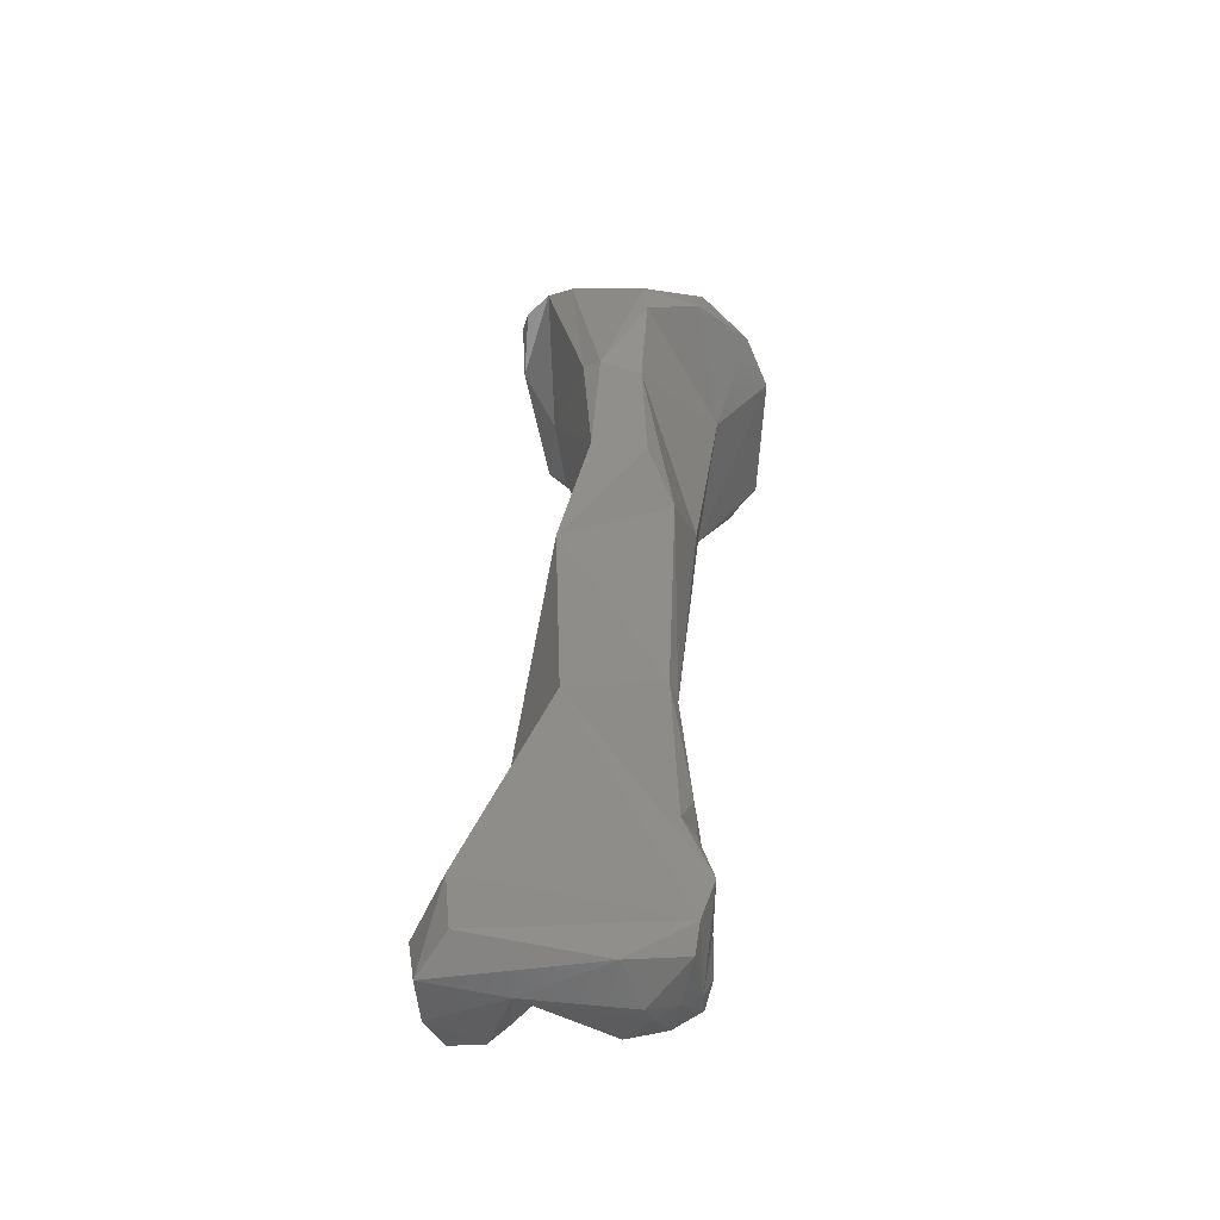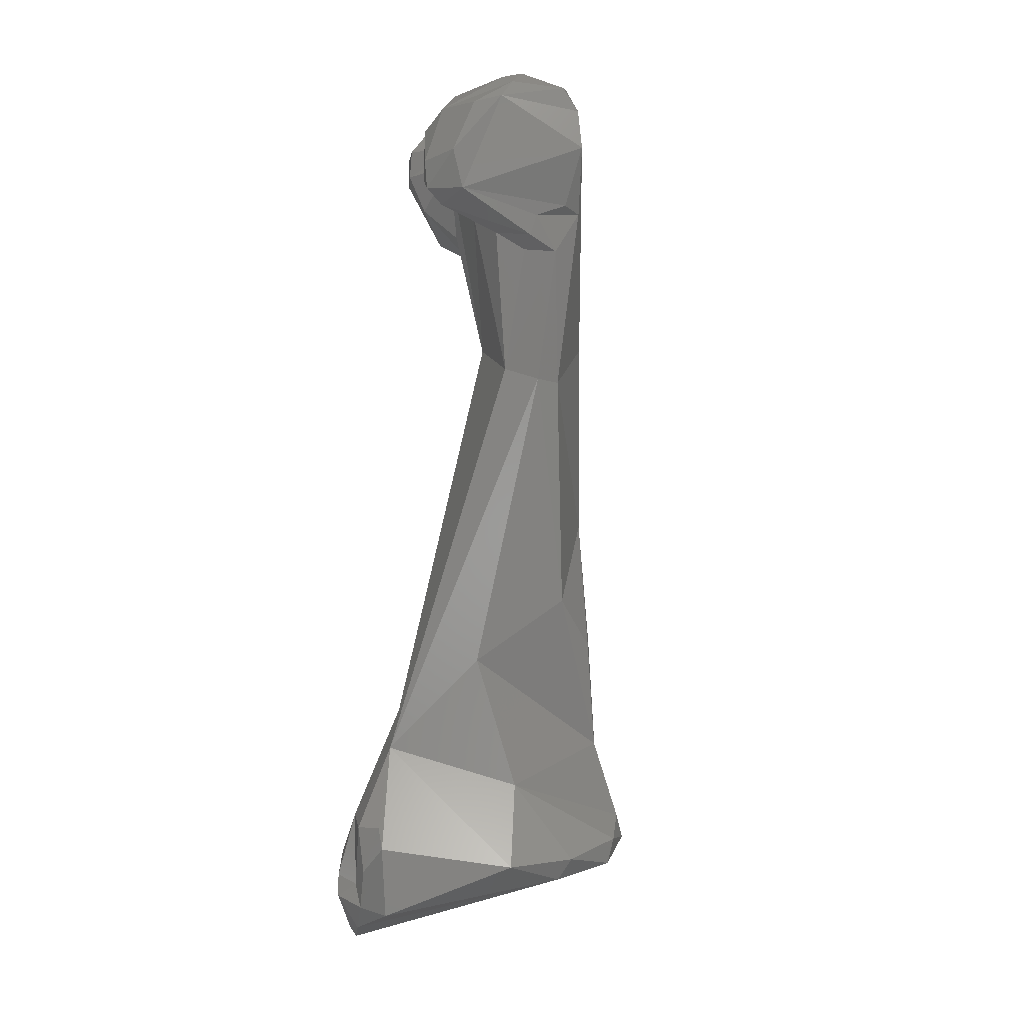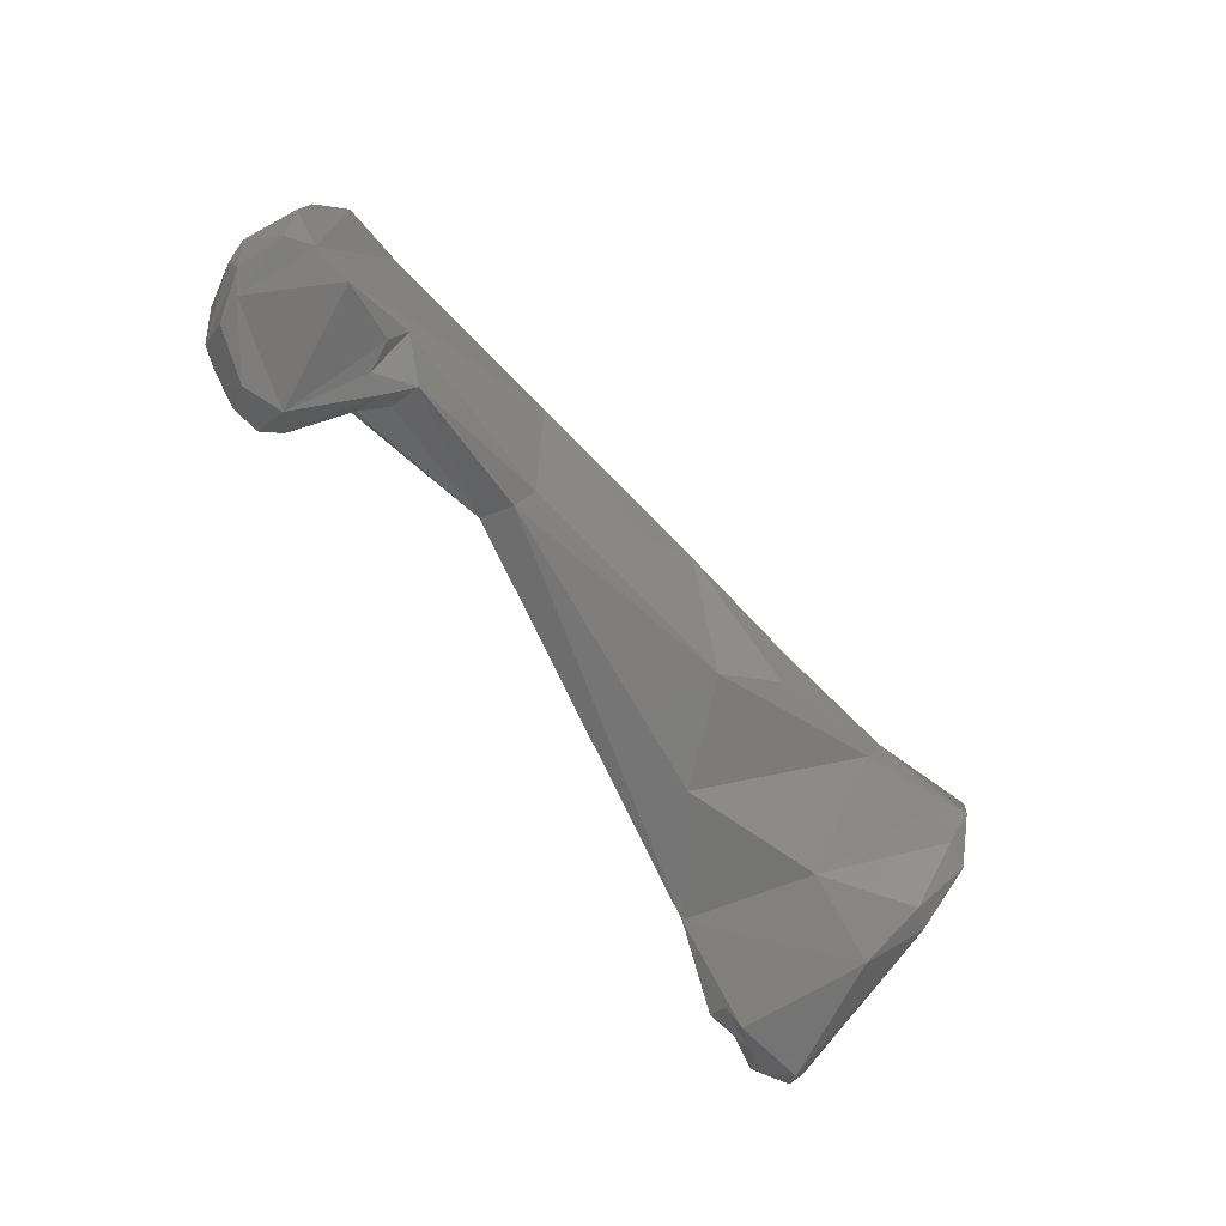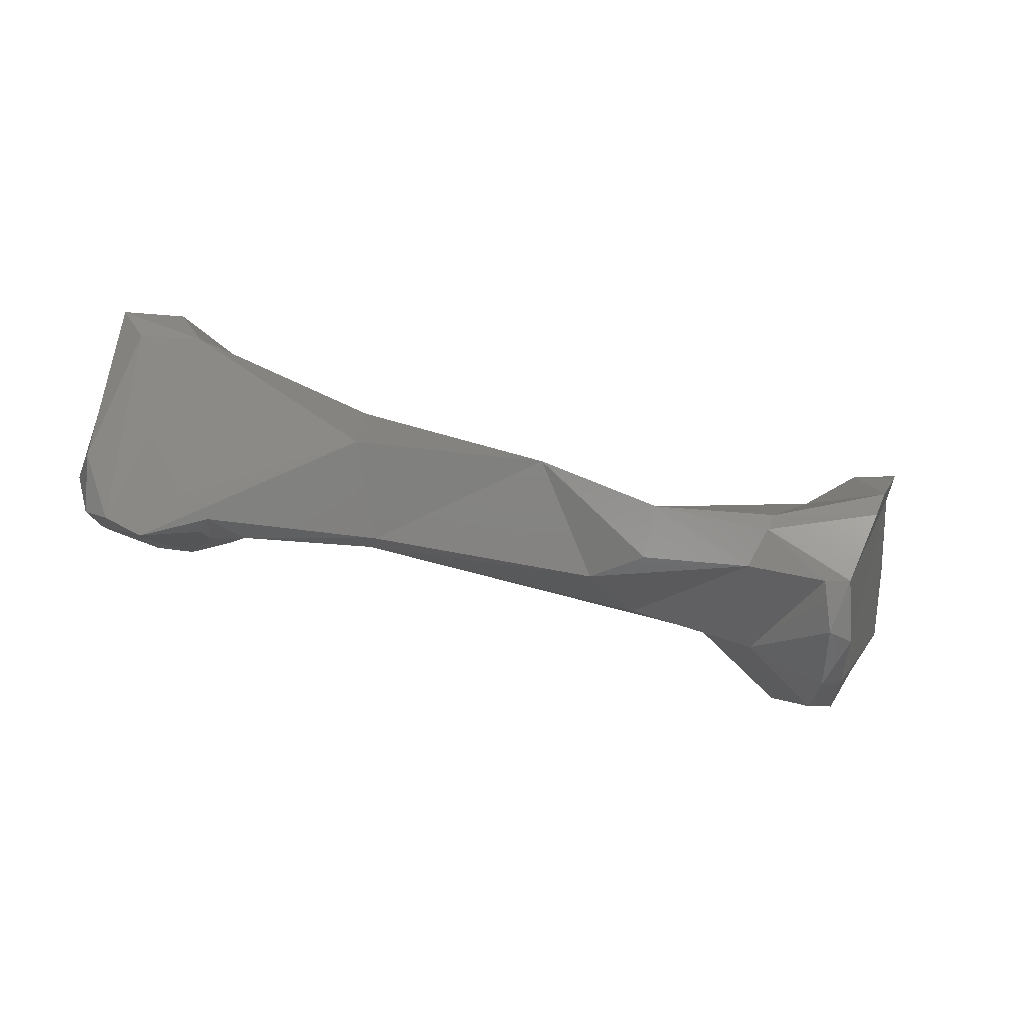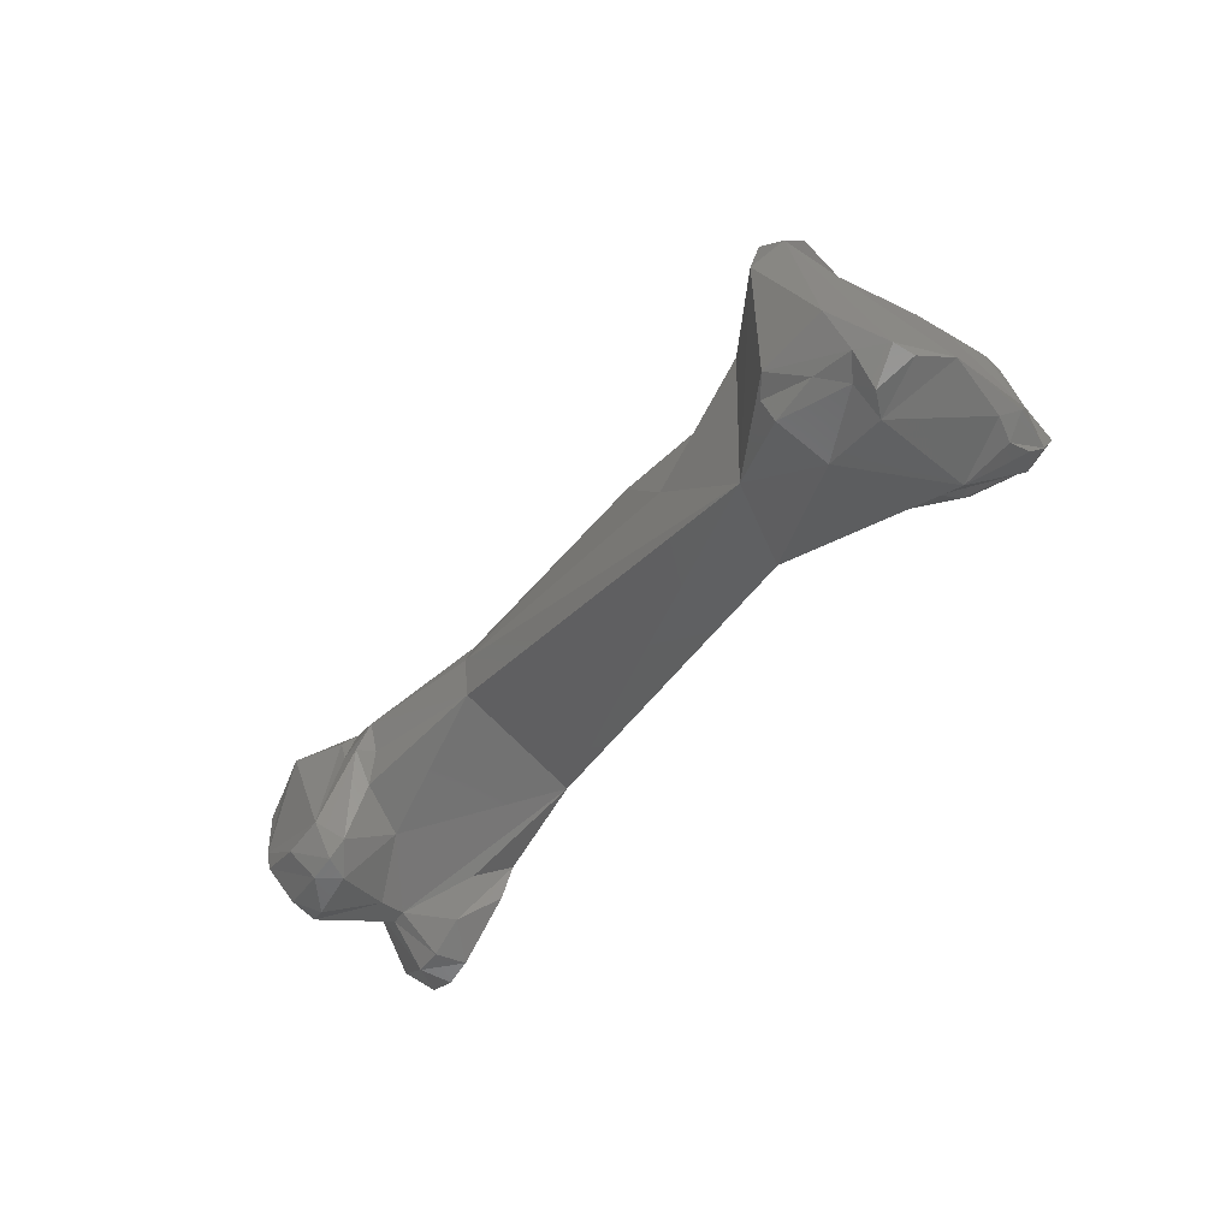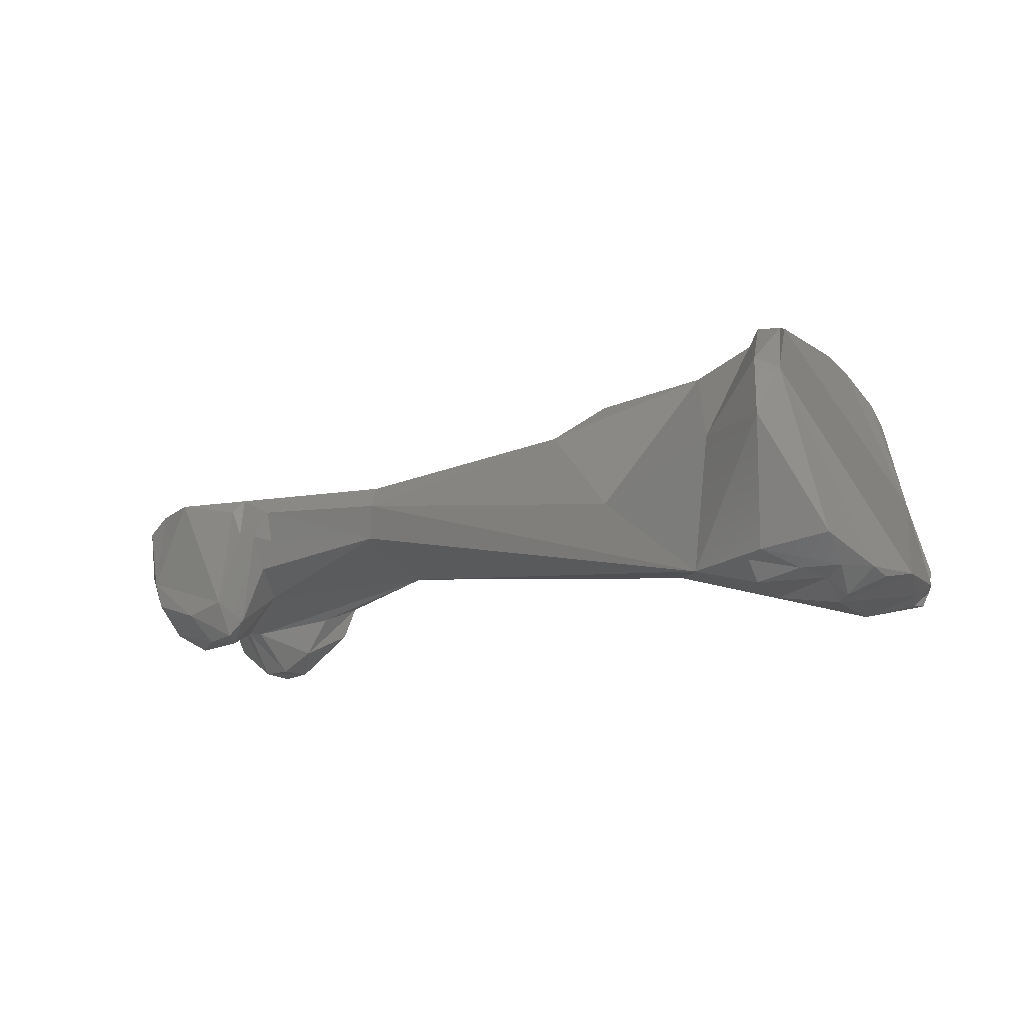
<metadata>
{"format":"stl","ext":"stl","renderer":"f3d","projection":"perspective","resolution":1024,"background":"white","views":[{"elev":37.0,"azim":82.3,"up":"+Y"},{"elev":-77.3,"azim":83.3,"up":"+Z"},{"elev":-60.6,"azim":127.0,"up":"+Z"},{"elev":-4.5,"azim":170.6,"up":"+Z"},{"elev":-45.8,"azim":-140.1,"up":"+Y"},{"elev":-11.4,"azim":-161.2,"up":"+Y"}]}
</metadata>
<code>
# stl→obj: 103 verts, 202 faces
v 0.02088 -2.3e-05 0.01842
v 0.02164 -0.000653 0.01868
v 0.02114 -0.002866 0.0183
v 0.01962 0.00026 0.01776
v 0.01971 -0.000627 0.02534
v 0.02162 -0.000518 0.02078
v 0.01175 0.001261 0.02127
v 0.01754 -0.000546 0.02526
v 0.02199 -0.002211 0.02012
v 0.02167 -0.002524 0.01906
v 0.0208 -0.003826 0.01819
v 0.01905 -0.004381 0.01758
v 0.01772 -0.003891 0.01741
v 0.01747 -8.1e-05 0.01794
v 0.01717 0.000458 0.01838
v 0.02037 -0.001842 0.02645
v 0.02102 -0.00226 0.02372
v 0.01095 0.000426 0.01773
v 0.0049 0.002078 0.02057
v 0.01107 -0.002483 0.02281
v 0.01452 -0.003464 0.02392
v 0.01818 -0.002541 0.02646
v 0.02179 -0.002909 0.0198
v 0.02038 -0.004971 0.01909
v 0.01846 -0.005388 0.0183
v 0.01752 -0.0052 0.01807
v 0.0163 -0.001237 0.01762
v 0.01702 -0.001091 0.01778
v 0.01696 -0.004607 0.01812
v 0.01579 -0.000235 0.01774
v 0.02033 -0.003577 0.02629
v 0.02009 -0.005087 0.02446
v 0.0185 -0.006152 0.02366
v 0.01889 -0.004489 0.02258
v 0.02087 -0.004603 0.02058
v 0.002981 0.00154 0.01631
v 0.01106 -0.000325 0.01746
v 0.001185 0.002768 0.01699
v 0.000745 0.002919 0.01887
v -0.001534 -0.003837 0.01801
v 0.01543 -0.004015 0.0229
v 0.01823 -0.004574 0.02231
v -0.002864 -0.004225 0.01439
v 0.01123 -0.001575 0.01783
v 0.0165 -0.003389 0.02004
v 0.0163 -0.005392 0.02308
v 0.01496 -0.004645 0.02388
v 0.01976 -0.00533 0.02562
v 0.01807 -0.006276 0.02476
v 0.01705 -0.006133 0.0244
v 0.01946 -0.005549 0.01964
v 0.01773 -0.005391 0.01896
v 0.01571 -0.001378 0.01802
v 0.01618 -0.002486 0.01828
v 0.01753 -0.00611 0.02338
v 0.01828 -0.004706 0.02133
v -0.002595 0.003477 0.01665
v 0.000664 -0.001389 0.01511
v -0.00331 0.003648 0.01802
v -0.003707 0.003234 0.01858
v -0.006276 -0.000796 0.01937
v -0.006599 -0.003571 0.01896
v -0.00735 -0.004885 0.01798
v -0.005824 -0.004144 0.01834
v -0.008412 -0.005706 0.01747
v -0.005751 -0.005273 0.01471
v -0.005803 0.000645 0.01141
v -0.005758 -0.004052 0.01165
v -0.003515 0.000516 0.01369
v -0.005422 -0.005018 0.01267
v -0.00521 -0.004271 0.01231
v -0.005164 0.004649 0.01607
v -0.006016 0.004966 0.01607
v -0.007255 0.004459 0.01855
v -0.007754 0.003958 0.01936
v -0.007777 0.000627 0.02032
v -0.007521 -0.003769 0.01948
v -0.007692 -0.004743 0.01861
v -0.008159 -0.00494 0.01821
v -0.009824 -0.005016 0.01875
v -0.01038 -0.005179 0.01639
v -0.01016 -0.005423 0.0172
v -0.0104 -0.005358 0.01789
v -0.007963 -0.005627 0.01407
v -0.007801 -0.004911 0.01304
v -0.008146 -0.00365 0.01129
v -0.005594 0.002841 0.01228
v -0.006463 0.002457 0.01236
v -0.006985 -0.004652 0.0123
v -0.008369 -0.004622 0.01227
v -0.005386 0.00446 0.01419
v -0.006236 0.004335 0.01386
v -0.009792 -0.001292 0.01961
v -0.008586 0.002765 0.02006
v -0.008906 0.001991 0.02024
v -0.009495 -0.00407 0.01946
v -0.01062 -0.003948 0.01905
v -0.01057 -0.004758 0.01852
v -0.01083 -0.004752 0.01693
v -0.01046 -0.004728 0.01427
v -0.009699 -0.00494 0.01332
v -0.008412 -0.005516 0.0132
v -0.009391 -0.004662 0.01275
f 1 2 3
f 3 4 1
f 5 6 1
f 2 1 6
f 4 7 1
f 8 5 1
f 7 8 1
f 9 10 2
f 10 3 2
f 9 2 6
f 11 12 3
f 10 11 3
f 12 13 3
f 13 4 3
f 13 14 4
f 14 15 4
f 7 4 15
f 5 16 6
f 8 16 5
f 17 9 6
f 16 17 6
f 7 15 18
f 18 19 7
f 20 7 19
f 8 7 20
f 21 22 8
f 20 21 8
f 22 16 8
f 23 9 17
f 10 9 23
f 10 24 11
f 24 10 23
f 11 24 25
f 25 12 11
f 13 12 26
f 12 25 26
f 13 27 28
f 14 13 28
f 13 29 27
f 13 26 29
f 28 15 14
f 18 15 30
f 15 28 30
f 22 31 16
f 31 17 16
f 32 33 17
f 33 34 17
f 17 34 35
f 23 17 35
f 32 17 31
f 18 36 19
f 18 30 37
f 18 37 36
f 19 36 38
f 19 38 39
f 39 20 19
f 40 20 39
f 21 20 41
f 41 20 42
f 20 40 43
f 20 43 44
f 42 20 45
f 20 44 45
f 41 46 21
f 21 46 47
f 22 21 47
f 48 31 22
f 49 48 22
f 50 22 47
f 50 49 22
f 24 23 35
f 35 51 24
f 25 24 51
f 26 25 52
f 25 51 52
f 52 29 26
f 27 53 30
f 28 27 30
f 54 53 27
f 29 54 27
f 54 29 45
f 52 45 29
f 44 37 30
f 44 30 53
f 32 31 48
f 48 33 32
f 49 50 33
f 50 55 33
f 48 49 33
f 34 33 55
f 34 55 42
f 42 56 34
f 35 34 56
f 35 56 51
f 57 36 58
f 38 36 57
f 37 58 36
f 43 37 44
f 58 37 43
f 57 39 38
f 59 39 57
f 39 59 60
f 39 60 61
f 39 61 40
f 62 40 61
f 63 40 64
f 40 62 64
f 40 63 65
f 66 40 65
f 43 40 66
f 46 41 42
f 42 55 46
f 45 56 42
f 67 43 68
f 43 67 69
f 70 43 66
f 71 43 70
f 69 58 43
f 68 43 71
f 54 45 44
f 54 44 53
f 45 52 56
f 46 55 50
f 50 47 46
f 51 56 52
f 57 69 72
f 59 57 72
f 58 69 57
f 59 72 73
f 59 74 60
f 73 74 59
f 75 60 74
f 60 75 61
f 61 75 76
f 77 62 61
f 76 77 61
f 77 78 62
f 78 64 62
f 78 63 64
f 79 65 63
f 79 63 78
f 79 80 65
f 81 65 82
f 82 65 83
f 65 80 83
f 84 66 65
f 84 65 81
f 70 66 85
f 66 84 85
f 68 86 67
f 87 67 88
f 67 86 88
f 69 67 87
f 68 71 89
f 89 90 68
f 90 86 68
f 69 91 72
f 69 87 91
f 85 89 70
f 71 70 89
f 91 73 72
f 92 73 91
f 73 75 74
f 88 73 92
f 93 73 88
f 75 73 93
f 75 94 76
f 94 75 93
f 94 95 76
f 95 93 76
f 76 93 77
f 77 93 96
f 96 78 77
f 96 79 78
f 96 80 79
f 80 97 98
f 83 80 98
f 80 96 97
f 82 99 81
f 81 100 84
f 99 100 81
f 99 82 98
f 82 83 98
f 101 102 84
f 85 84 102
f 84 100 101
f 90 89 85
f 85 102 90
f 90 103 86
f 86 103 88
f 92 87 88
f 92 91 87
f 100 88 103
f 88 100 93
f 90 102 103
f 94 93 95
f 97 96 93
f 98 97 93
f 93 99 98
f 100 99 93
f 103 101 100
f 101 103 102

</code>
